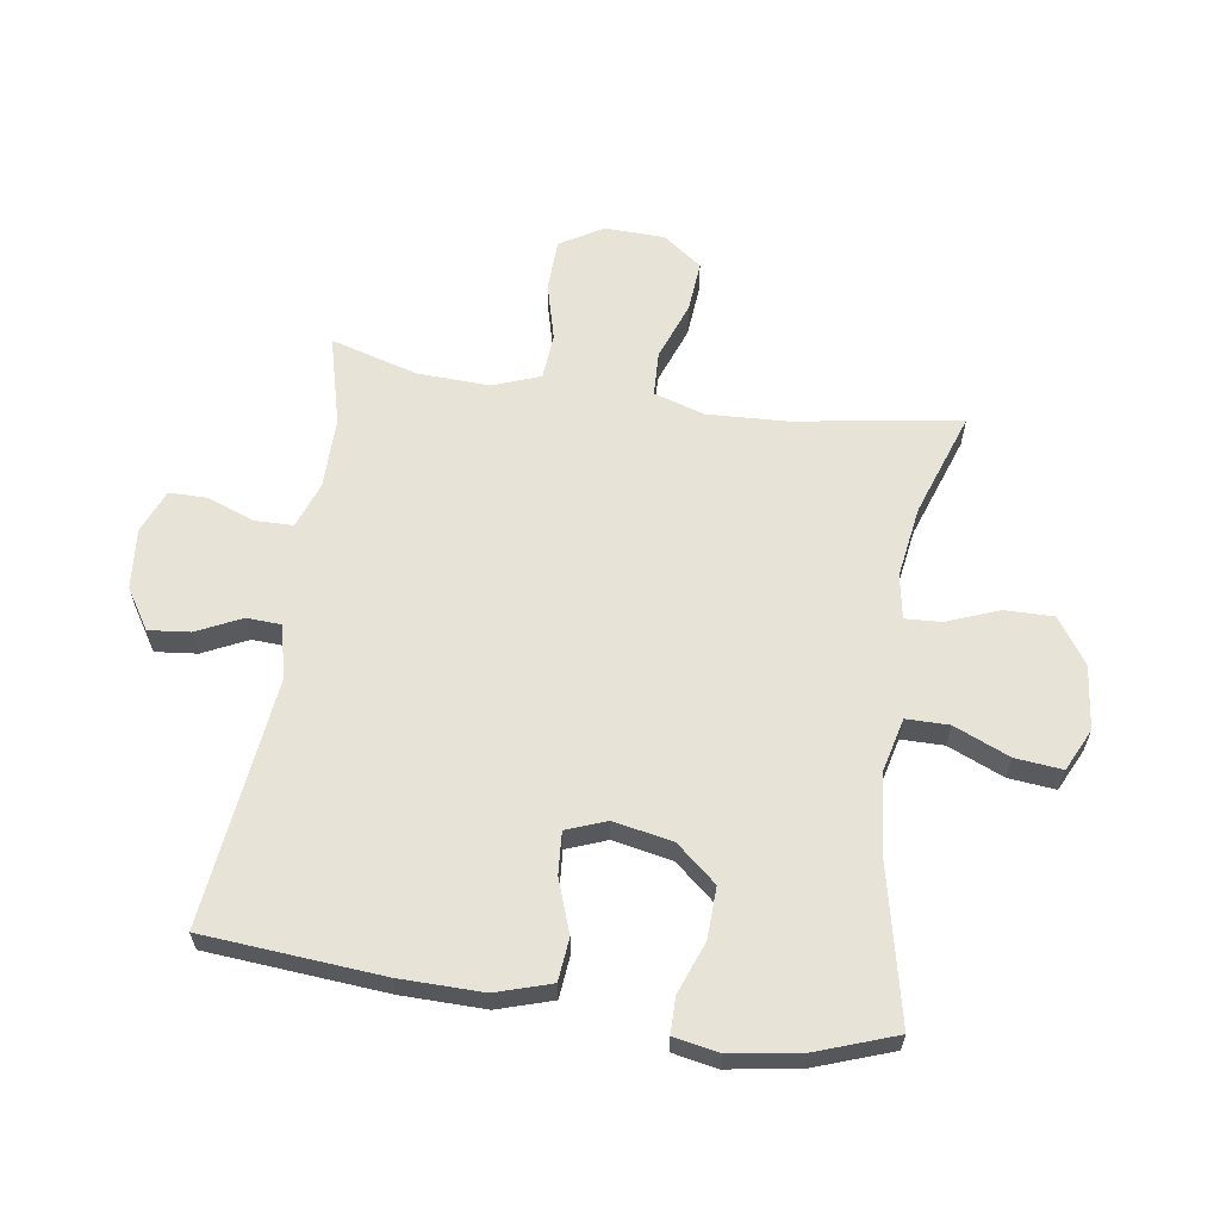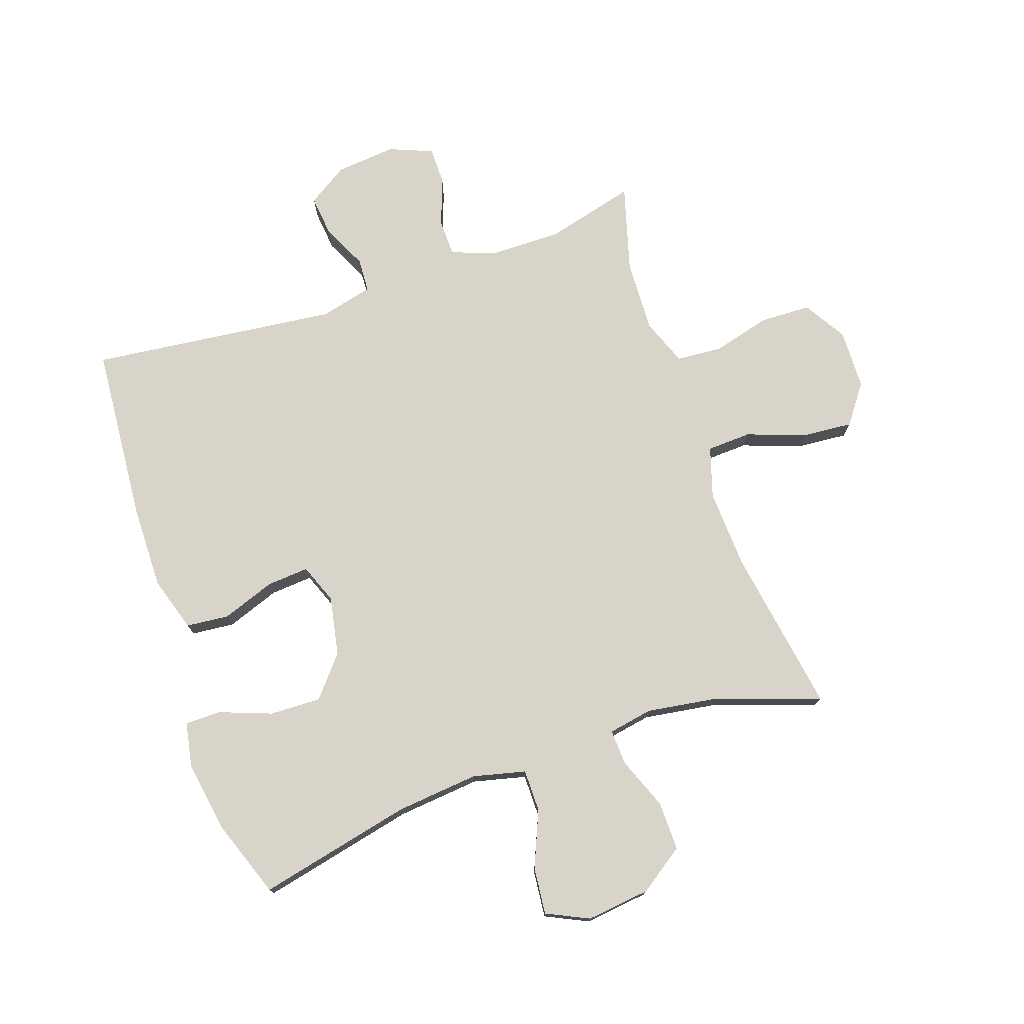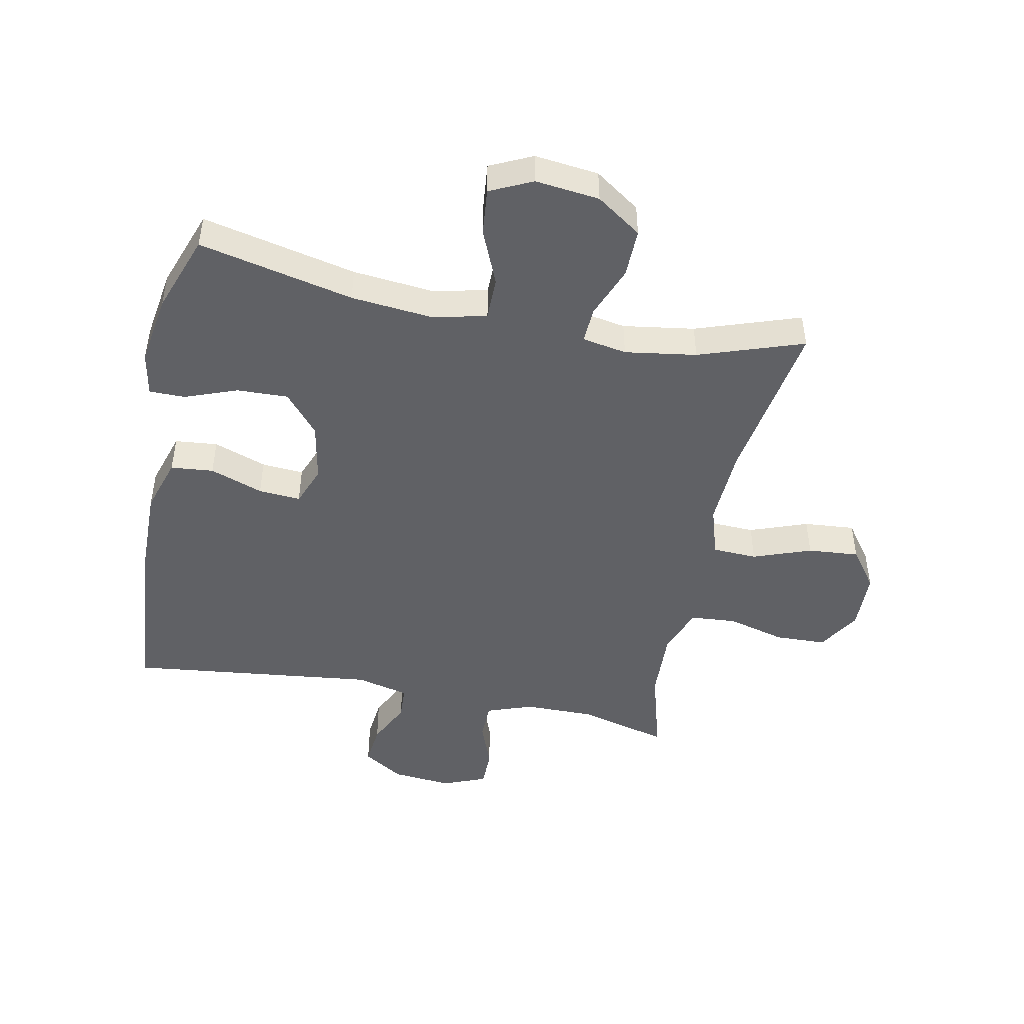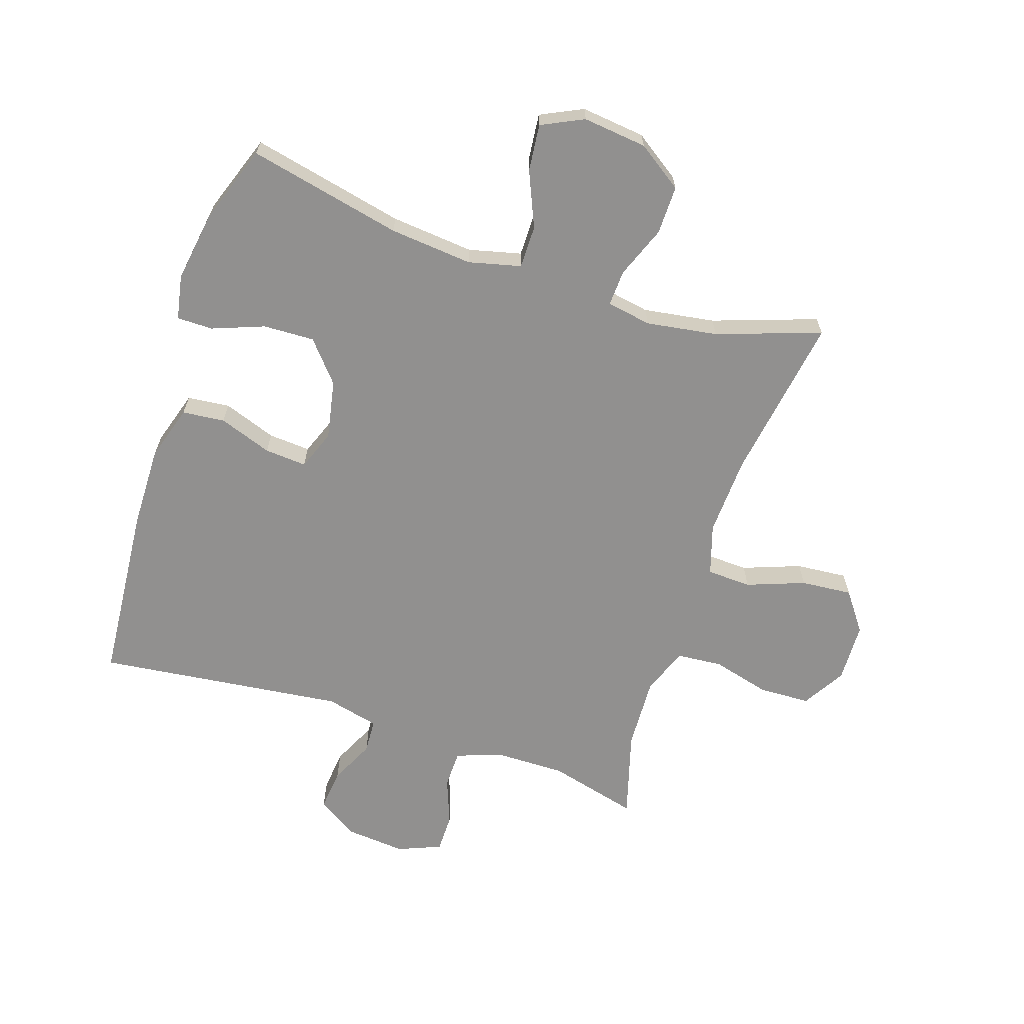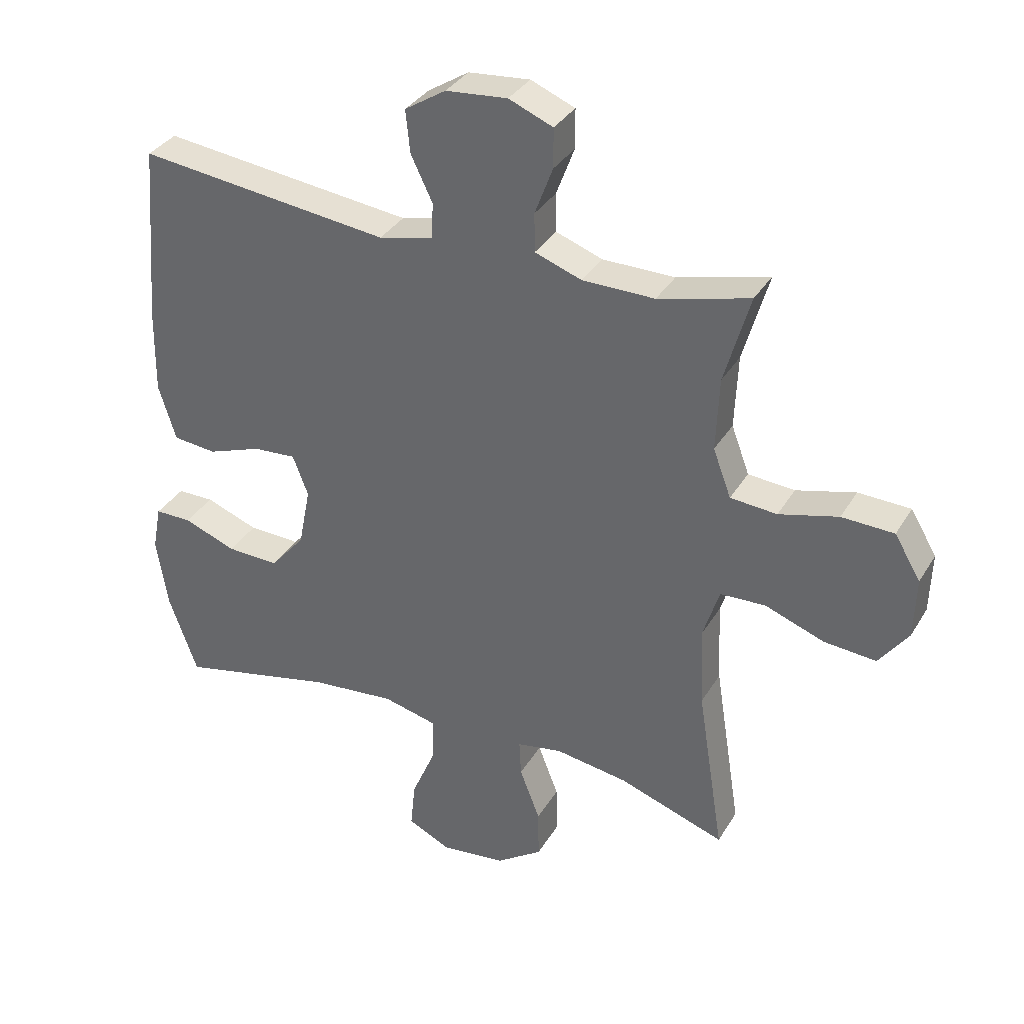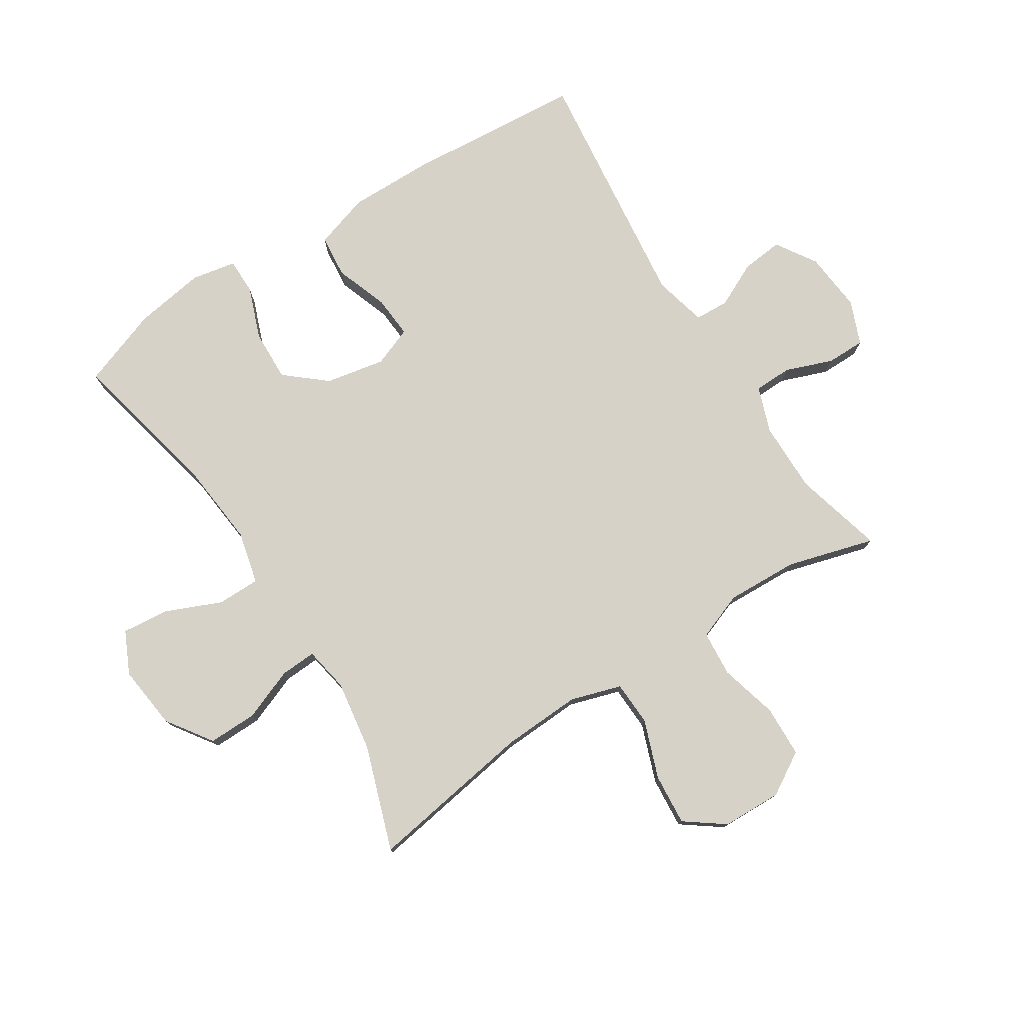
<metadata>
{"format":"obj","ext":"obj","renderer":"f3d","projection":"perspective","resolution":1024,"background":"white","views":[{"elev":61.9,"azim":98.5,"up":"+Y"},{"elev":75.4,"azim":160.9,"up":"+Y"},{"elev":-47.1,"azim":168.5,"up":"+Y"},{"elev":-65.7,"azim":161.8,"up":"+Y"},{"elev":34.4,"azim":-153.1,"up":"+Z"},{"elev":77.5,"azim":-122.7,"up":"+Y"}]}
</metadata>
<code>
v 0.5 0.07 0.5
v 0.524 0.07 0.208
v 0.526 0.07 0.072
v 0.498 0.07 -0.018
v 0.428 0.07 -0.025
v 0.341 0.07 0.006
v 0.272 0.07 0.011
v 0.247 0.07 -0.054
v 0.266 0.07 -0.151
v 0.322 0.07 -0.217
v 0.406 0.07 -0.214
v 0.491 0.07 -0.182
v 0.55 0.07 -0.182
v 0.564 0.07 -0.255
v 0.546 0.07 -0.371
v 0.5 0.07 -0.5
v 0.247 0.07 -0.444
v 0.111 0.07 -0.431
v 0.025 0.07 -0.452
v 0.025 0.07 -0.522
v 0.064 0.07 -0.613
v 0.072 0.07 -0.69
v 0.003 0.07 -0.723
v -0.102 0.07 -0.711
v -0.176 0.07 -0.66
v -0.175 0.07 -0.58
v -0.142 0.07 -0.495
v -0.139 0.07 -0.436
v -0.212 0.07 -0.423
v -0.329 0.07 -0.441
v -0.5 0.07 -0.5
v -0.457 0.07 -0.228
v -0.451 0.07 -0.098
v -0.477 0.07 -0.015
v -0.55 0.07 -0.012
v -0.645 0.07 -0.047
v -0.729 0.07 -0.054
v -0.776 0.07 0.01
v -0.779 0.07 0.108
v -0.737 0.07 0.178
v -0.653 0.07 0.181
v -0.558 0.07 0.156
v -0.483 0.07 0.162
v -0.454 0.07 0.239
v -0.459 0.07 0.357
v -0.5 0.07 0.5
v -0.353 0.07 0.462
v -0.237 0.07 0.463
v -0.162 0.07 0.49
v -0.161 0.07 0.552
v -0.19 0.07 0.629
v -0.19 0.07 0.692
v -0.119 0.07 0.721
v -0.02 0.07 0.712
v 0.046 0.07 0.67
v 0.039 0.07 0.602
v 0.004 0.07 0.529
v 0.007 0.07 0.473
v 0.094 0.07 0.452
v 0.5 0 0.5
v 0.524 0 0.208
v 0.526 0 0.072
v 0.498 0 -0.018
v 0.428 0 -0.025
v 0.341 0 0.006
v 0.272 0 0.011
v 0.247 0 -0.054
v 0.266 0 -0.151
v 0.322 0 -0.217
v 0.406 0 -0.214
v 0.491 0 -0.182
v 0.55 0 -0.182
v 0.564 0 -0.255
v 0.546 0 -0.371
v 0.5 0 -0.5
v 0.247 0 -0.444
v 0.111 0 -0.431
v 0.025 0 -0.452
v 0.025 0 -0.522
v 0.064 0 -0.613
v 0.072 0 -0.69
v 0.003 0 -0.723
v -0.102 0 -0.711
v -0.176 0 -0.66
v -0.175 0 -0.58
v -0.142 0 -0.495
v -0.139 0 -0.436
v -0.212 0 -0.423
v -0.329 0 -0.441
v -0.5 0 -0.5
v -0.457 0 -0.228
v -0.451 0 -0.098
v -0.477 0 -0.015
v -0.55 0 -0.012
v -0.645 0 -0.047
v -0.729 0 -0.054
v -0.776 0 0.01
v -0.779 0 0.108
v -0.737 0 0.178
v -0.653 0 0.181
v -0.558 0 0.156
v -0.483 0 0.162
v -0.454 0 0.239
v -0.459 0 0.357
v -0.5 0 0.5
v -0.353 0 0.462
v -0.237 0 0.463
v -0.162 0 0.49
v -0.161 0 0.552
v -0.19 0 0.629
v -0.19 0 0.692
v -0.119 0 0.721
v -0.02 0 0.712
v 0.046 0 0.67
v 0.039 0 0.602
v 0.004 0 0.529
v 0.007 0 0.473
v 0.094 0 0.452
f 55 56 57
f 54 55 57
f 53 54 57
f 52 53 57
f 51 52 57
f 50 51 57
f 49 50 57 58
f 48 49 58 59
f 45 46 47
f 47 48 59
f 45 47 59
f 44 45 59
f 40 41 42
f 39 40 42
f 38 39 42
f 37 38 42
f 36 37 42
f 35 36 42
f 34 35 42 43
f 1 2 3
f 59 1 3
f 44 59 3
f 43 44 3
f 34 43 3
f 33 34 3
f 25 26 27
f 24 25 27
f 23 24 27
f 22 23 27
f 21 22 27
f 20 21 27
f 19 20 27 28
f 18 19 28 29
f 15 16 17
f 14 15 17
f 13 14 17
f 12 13 17
f 11 12 17
f 10 11 17 18
f 9 10 18 29
f 3 4 5 6
f 3 6 7
f 33 3 7
f 32 33 7 8
f 32 8 9
f 31 32 9
f 30 31 9
f 9 29 30
f 116 115 114
f 116 114 113
f 116 113 112
f 116 112 111
f 116 111 110
f 116 110 109
f 117 116 109 108
f 118 117 108 107
f 106 105 104
f 118 107 106
f 118 106 104
f 118 104 103
f 101 100 99
f 101 99 98
f 101 98 97
f 101 97 96
f 101 96 95
f 101 95 94
f 102 101 94 93
f 62 61 60
f 62 60 118
f 62 118 103
f 62 103 102
f 62 102 93
f 62 93 92
f 86 85 84
f 86 84 83
f 86 83 82
f 86 82 81
f 86 81 80
f 86 80 79
f 87 86 79 78
f 88 87 78 77
f 76 75 74
f 76 74 73
f 76 73 72
f 76 72 71
f 76 71 70
f 77 76 70 69
f 88 77 69 68
f 65 64 63 62
f 66 65 62
f 66 62 92
f 67 66 92 91
f 68 67 91
f 68 91 90
f 68 90 89
f 89 88 68
f 1 60 61 2
f 2 61 62 3
f 3 62 63 4
f 4 63 64 5
f 5 64 65 6
f 6 65 66 7
f 7 66 67 8
f 8 67 68 9
f 9 68 69 10
f 10 69 70 11
f 11 70 71 12
f 12 71 72 13
f 13 72 73 14
f 14 73 74 15
f 15 74 75 16
f 16 75 76 17
f 17 76 77 18
f 18 77 78 19
f 19 78 79 20
f 20 79 80 21
f 21 80 81 22
f 22 81 82 23
f 23 82 83 24
f 24 83 84 25
f 25 84 85 26
f 26 85 86 27
f 27 86 87 28
f 28 87 88 29
f 29 88 89 30
f 30 89 90 31
f 31 90 91 32
f 32 91 92 33
f 33 92 93 34
f 34 93 94 35
f 35 94 95 36
f 36 95 96 37
f 37 96 97 38
f 38 97 98 39
f 39 98 99 40
f 40 99 100 41
f 41 100 101 42
f 42 101 102 43
f 43 102 103 44
f 44 103 104 45
f 45 104 105 46
f 46 105 106 47
f 47 106 107 48
f 48 107 108 49
f 49 108 109 50
f 50 109 110 51
f 51 110 111 52
f 52 111 112 53
f 53 112 113 54
f 54 113 114 55
f 55 114 115 56
f 56 115 116 57
f 57 116 117 58
f 58 117 118 59
f 59 118 60 1

</code>
